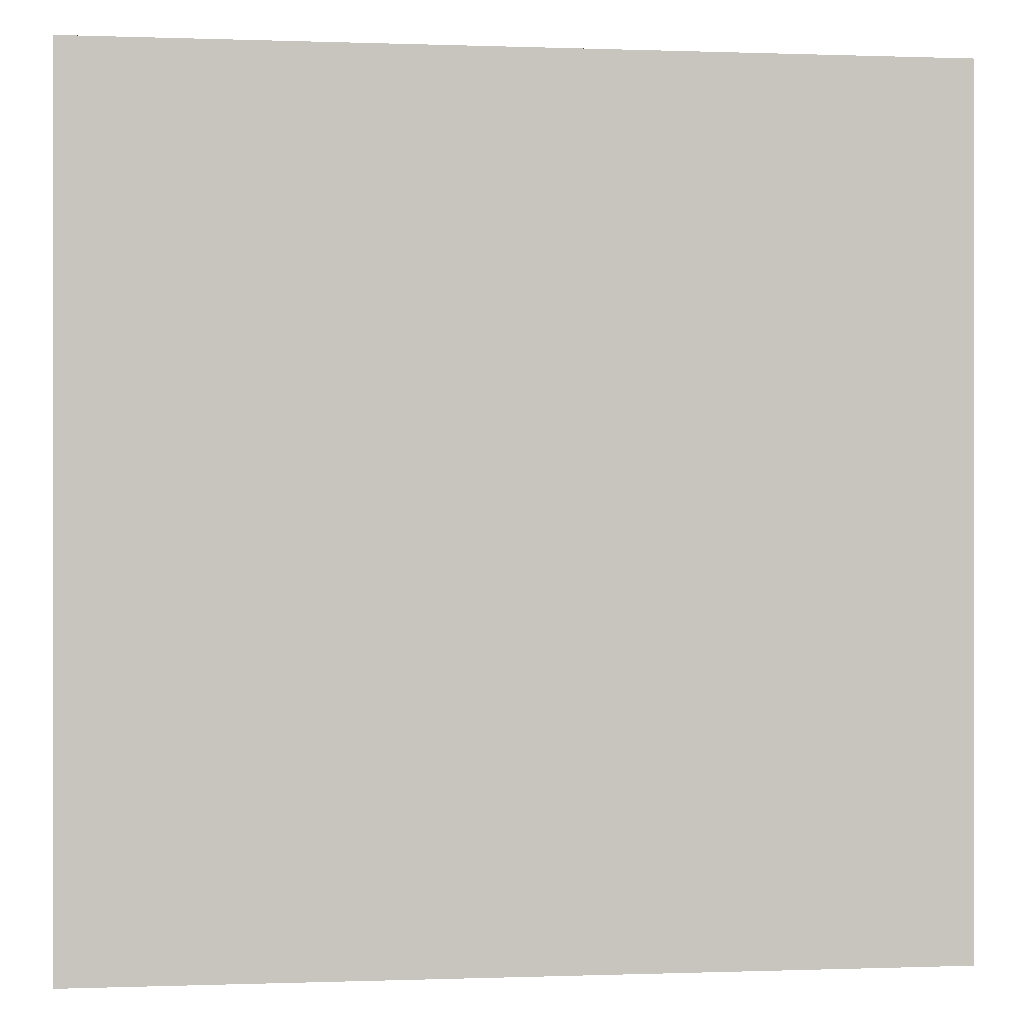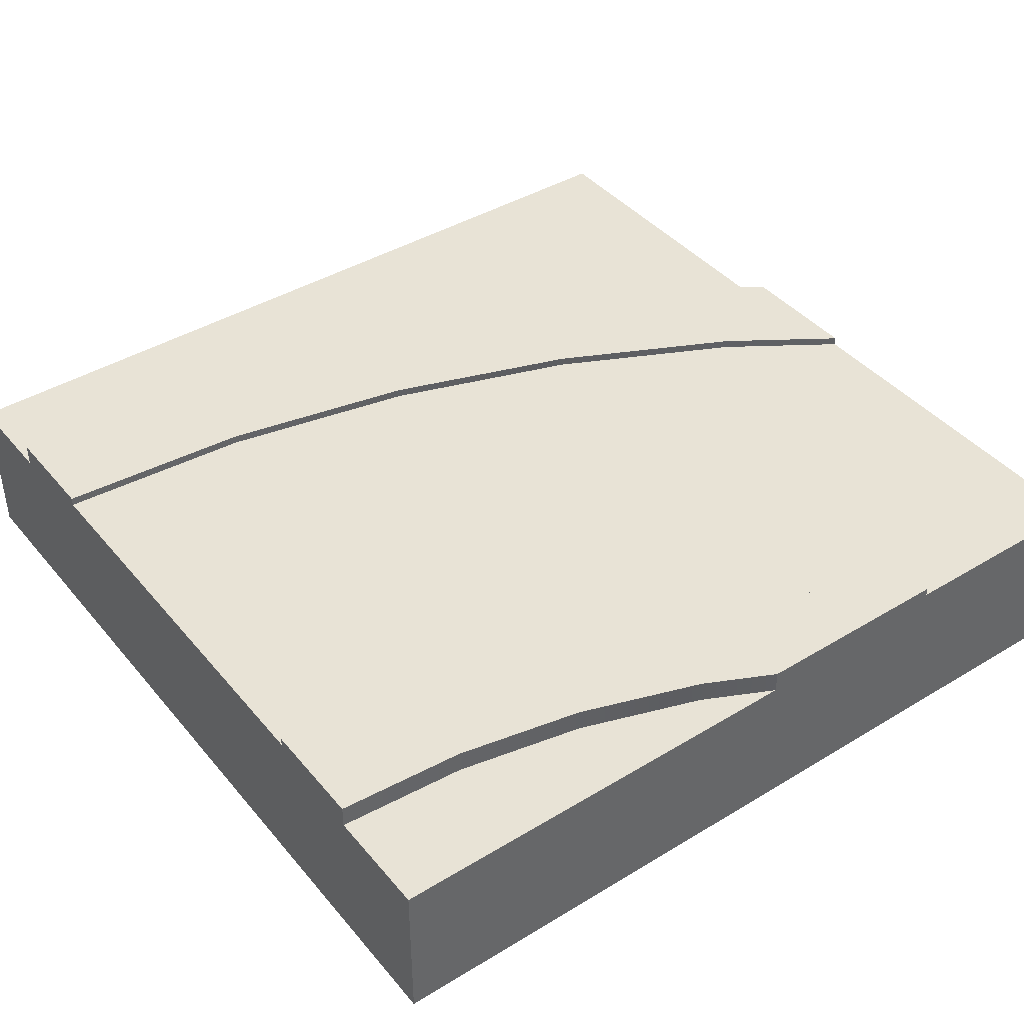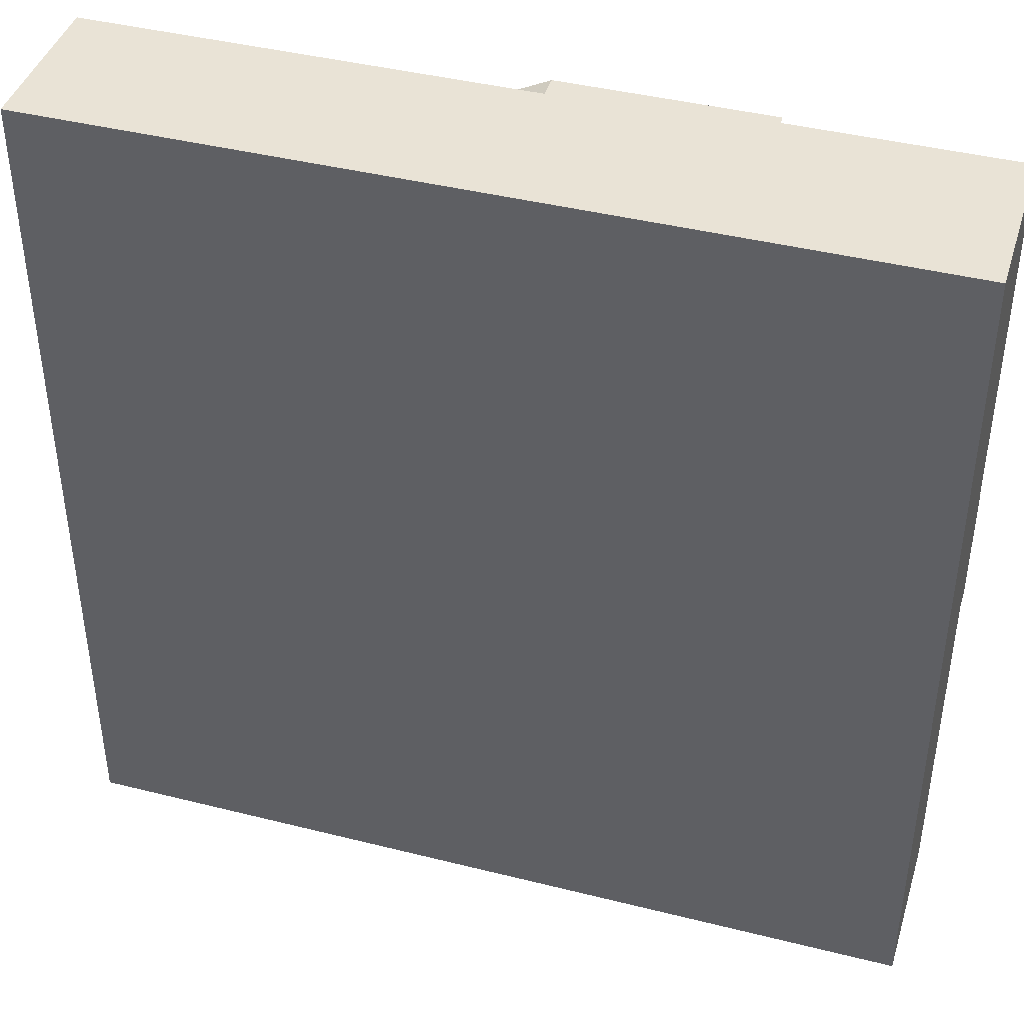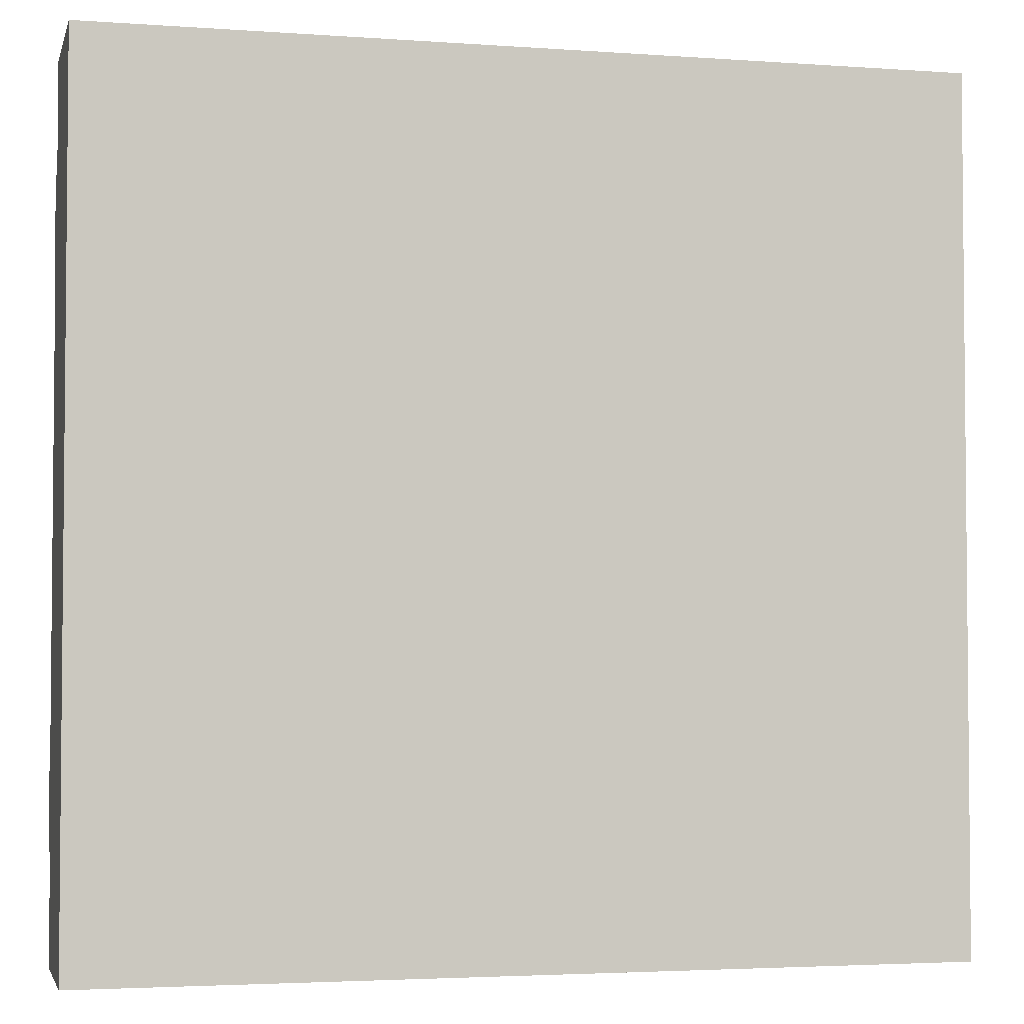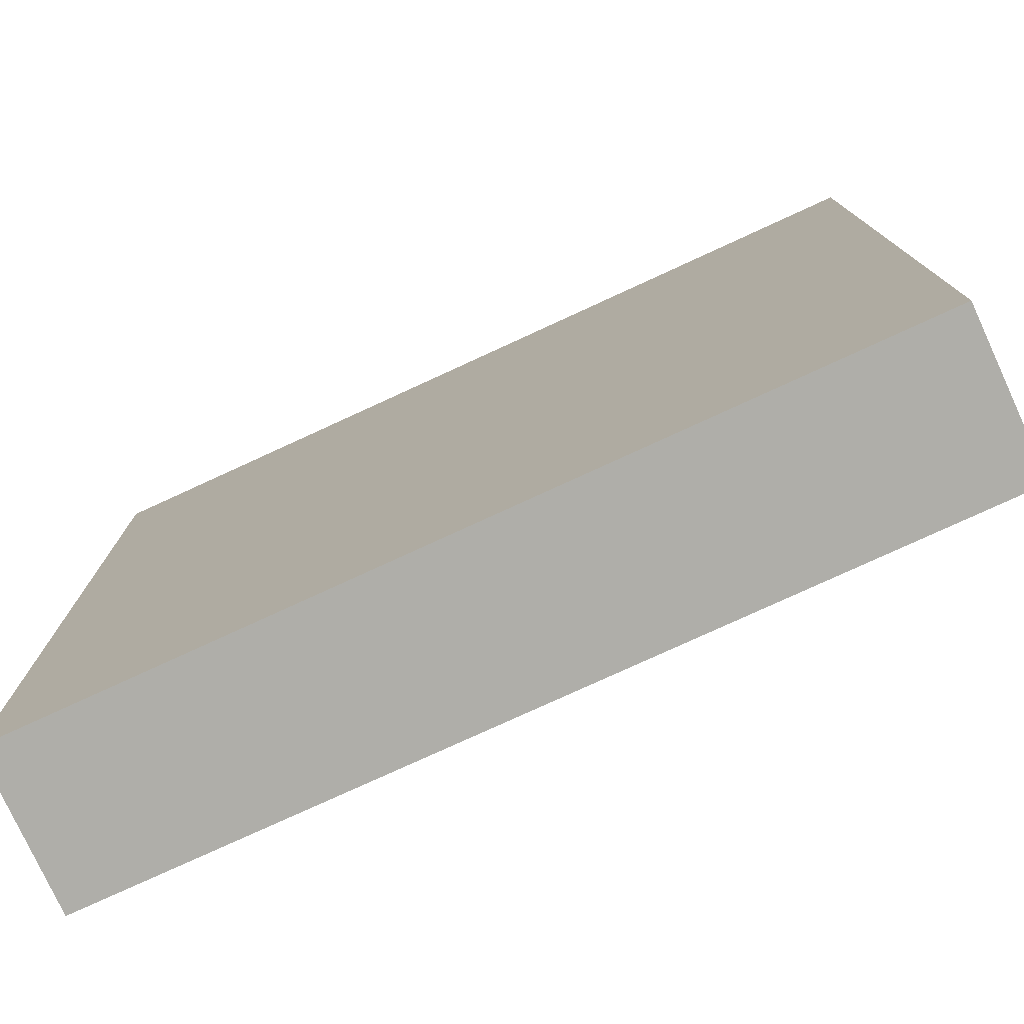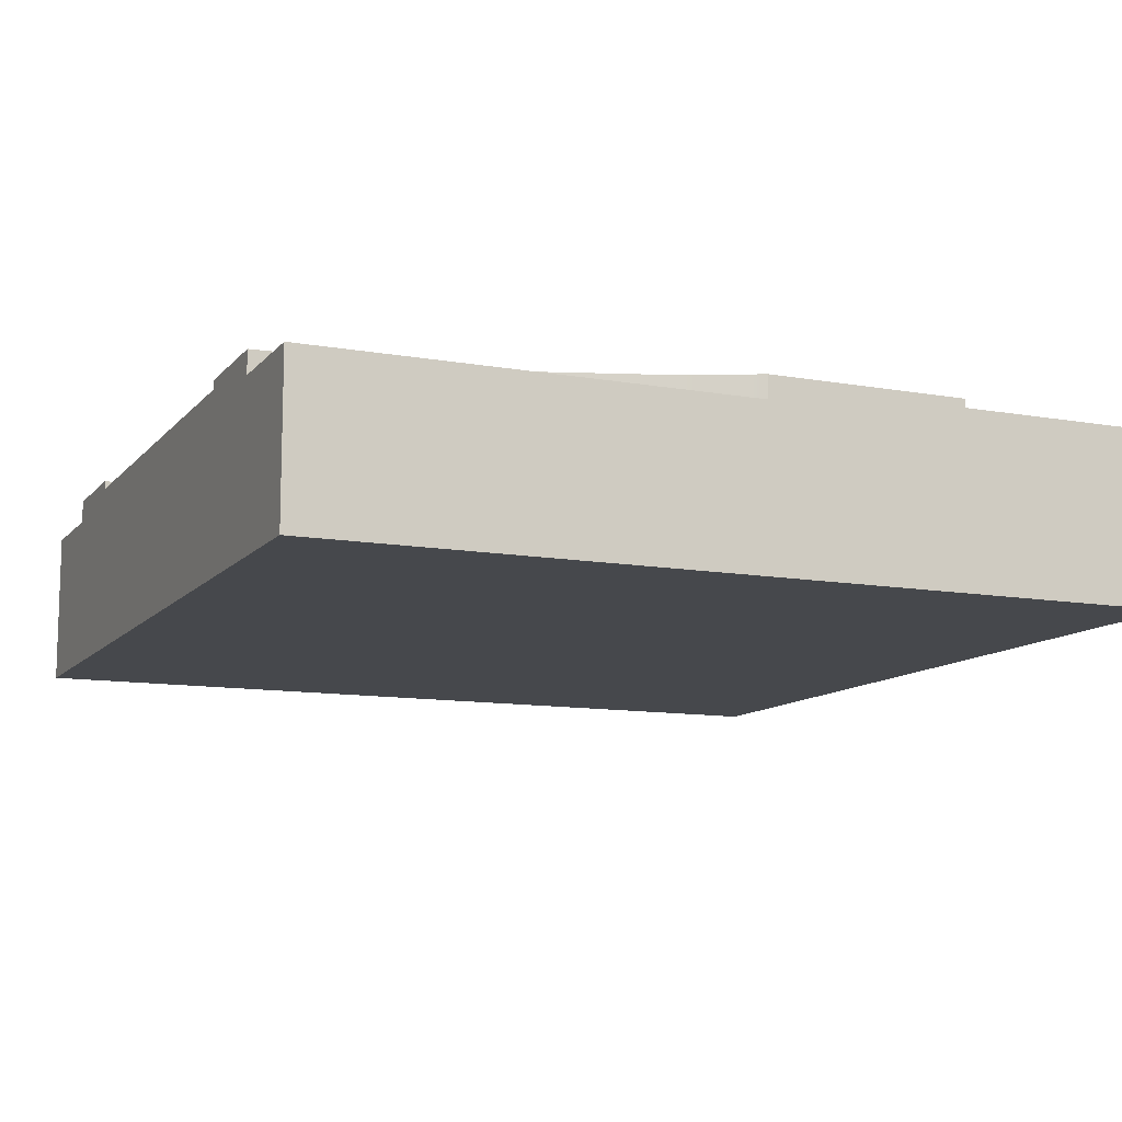
<metadata>
{"format":"obj","ext":"obj","renderer":"f3d","projection":"perspective","resolution":1024,"background":"white","views":[{"elev":-0.1,"azim":-7.7,"up":"+Z"},{"elev":41.6,"azim":-36.2,"up":"+Y"},{"elev":42.0,"azim":16.8,"up":"+Z"},{"elev":-3.3,"azim":-13.7,"up":"+Z"},{"elev":-77.5,"azim":24.7,"up":"+Z"},{"elev":-11.1,"azim":-23.7,"up":"+Y"}]}
</metadata>
<code>
g tile149
v -0.5 5.805e-15 0.5
v -0.5 0.1833 0.5
v 0.01034 1.364e-14 0.5
v 0.01034 0.1833 0.5
v -0.06948 0.1833 0.4606
v -0.2088 0.1833 0.4133
v -0.3532 0.1833 0.3846
v -0.5 0.1833 0.375
v -0.5 0 -0.5
v 0.5 2.196e-15 -0.5
v -0.5 0.1833 -0.5
v 0.5 0.1833 -0.5
v 0.5 0.1833 -0.08204
v 0.4375 0.1833 -0.1238
v 0.2175 0.1833 -0.2323
v -0.01471 0.1833 -0.3111
v -0.2553 0.1833 -0.359
v -0.5 0.1833 -0.375
v -0.5 7.239e-16 -0.375
v 0.5 1.773e-14 -0.08204
v -0.5 5.082e-15 0.375
v 0.5 5.986e-15 0.5
v -0.5 0.1 -0.25
v -0.5 0.21 -0.375
v -0.5 0.1 0.25
v -0.5 0.2 0.25
v -0.5 0.21 0.25
v -0.5 0.21 0.375
v -0.5 0.21 -0.25
v -0.5 0.2 -0.25
v -0.2553 0.21 -0.359
v 0.5 0.21 0.06798
v 0.375 0.21 -0.01554
v 0.5 0.21 -0.08204
v 0.4375 0.21 -0.1238
v 0.2175 0.21 -0.2323
v 0.1697 0.21 -0.1168
v -0.01471 0.21 -0.3111
v -0.04707 0.21 -0.1904
v -0.2716 0.21 -0.235
v -0.3532 0.21 0.3846
v -0.2088 0.21 0.4133
v -0.06948 0.21 0.4606
v 0.01034 0.21 0.5
v 0.375 0.2 -0.01554
v 0.5 0.2 0.06798
v -0.02165 0.2 0.3452
v -0.02165 0.21 0.3452
v -0.1765 0.2 0.2926
v -0.1765 0.21 0.2926
v 0.125 0.2 0.4175
v 0.2485 0.2 0.5
v 0.125 0.21 0.4175
v 0.2485 0.21 0.5
v -0.04707 0.2 -0.1904
v -0.2716 0.2 -0.235
v -0.3368 0.2 0.2607
v -0.3368 0.21 0.2607
v 0.1697 0.2 -0.1168
v 0.5 0.1 0.06798
v 0.5 0.1 0.5
v 0.2485 0.1 0.5
v 0.5 0.2 0.5
f 3 2 1
f 2 3 4
f 5 2 4
f 2 5 6
f 2 6 7
f 2 7 8
f 11 10 9
f 10 11 12
f 12 14 13
f 14 12 15
f 15 12 11
f 15 11 16
f 16 11 17
f 17 11 18
f 19 11 9
f 11 19 18
f 13 10 12
f 10 13 20
f 1 8 21
f 8 1 2
f 22 10 20
f 10 22 3
f 10 3 9
f 9 3 1
f 9 1 19
f 19 1 21
f 19 23 18
f 23 19 21
f 18 23 24
f 23 21 25
f 25 21 26
f 26 21 27
f 27 21 28
f 28 21 8
f 23 29 24
f 29 23 30
f 24 17 18
f 17 24 31
f 34 33 32
f 33 34 35
f 33 35 36
f 33 36 37
f 37 36 38
f 37 38 39
f 39 38 31
f 39 31 40
f 40 31 24
f 40 24 29
f 6 41 7
f 41 6 42
f 7 28 8
f 28 7 41
f 38 15 16
f 15 38 36
f 4 43 5
f 43 4 44
f 14 34 13
f 34 14 35
f 5 42 6
f 42 5 43
f 46 33 45
f 33 46 32
f 36 14 15
f 14 36 35
f 31 16 17
f 16 31 38
f 49 48 47
f 48 49 50
f 53 52 51
f 52 53 54
f 47 53 51
f 53 47 48
f 39 56 55
f 56 39 40
f 40 30 56
f 30 40 29
f 57 50 49
f 50 57 58
f 33 59 45
f 59 33 37
f 53 44 54
f 44 53 48
f 44 48 43
f 43 48 50
f 43 50 42
f 42 50 58
f 42 58 41
f 41 58 27
f 41 27 28
f 26 58 57
f 58 26 27
f 37 55 59
f 55 37 39
f 32 13 34
f 13 32 20
f 20 32 60
f 20 60 22
f 60 32 46
f 22 60 61
f 61 3 22
f 3 61 62
f 3 62 4
f 4 62 52
f 4 52 44
f 44 52 54
f 25 30 23
f 30 25 26
f 63 62 61
f 62 63 52
f 45 63 46
f 63 45 52
f 52 45 59
f 52 59 51
f 51 59 55
f 51 55 47
f 47 55 49
f 49 55 56
f 49 56 57
f 57 56 30
f 57 30 26
f 63 60 46
f 60 63 61

</code>
